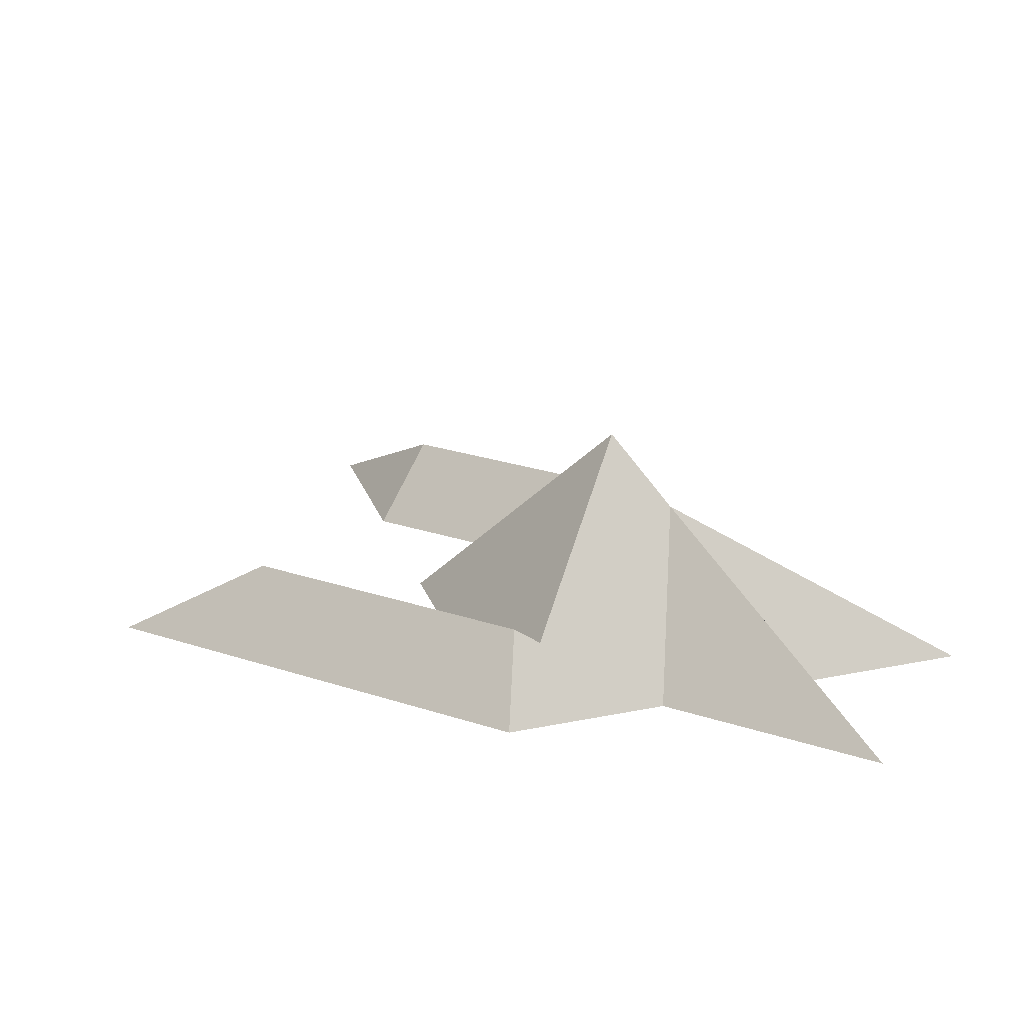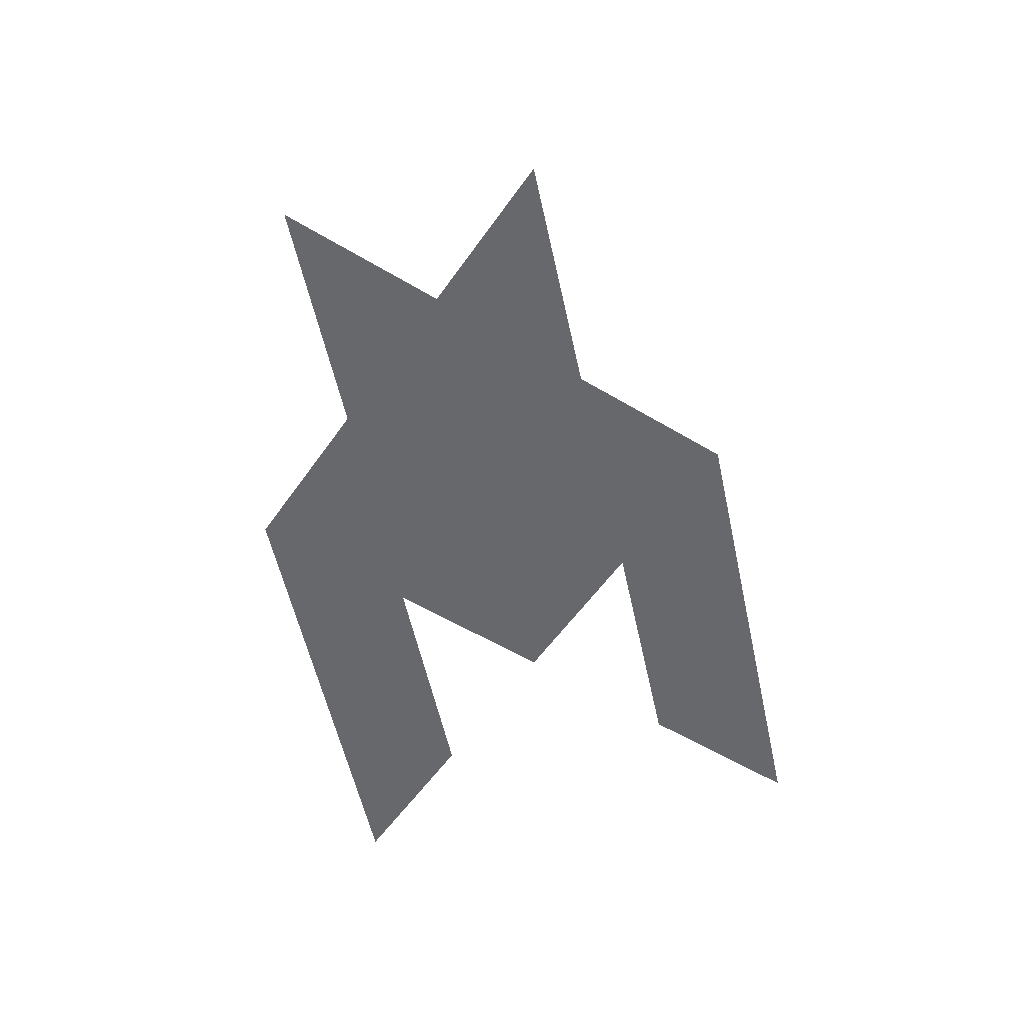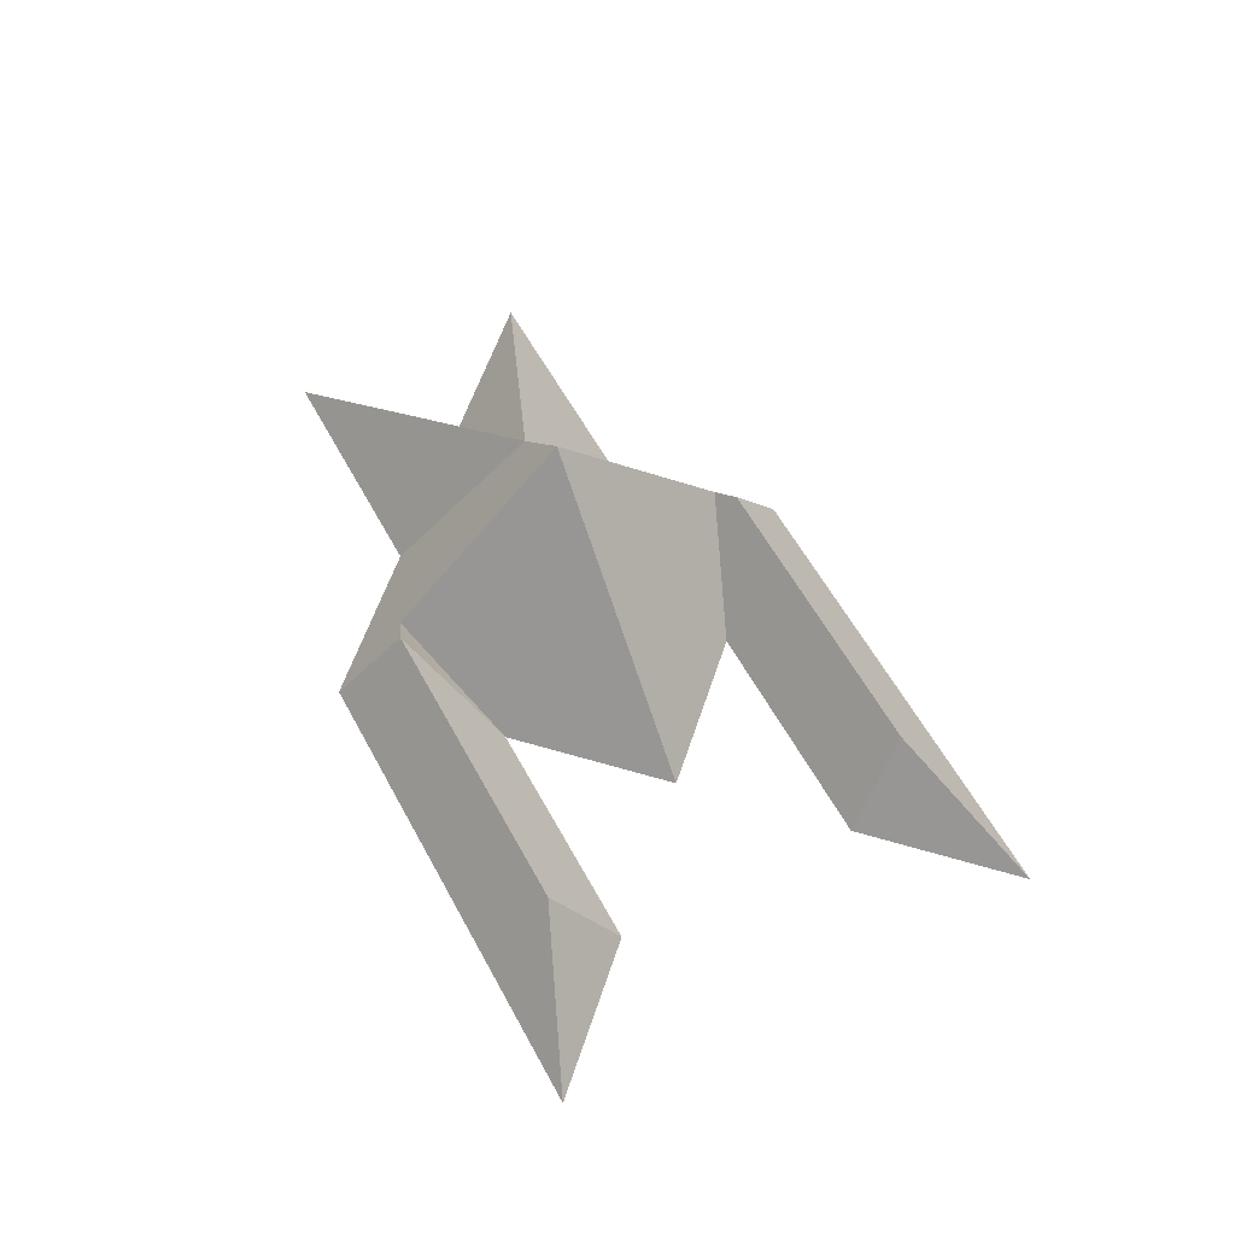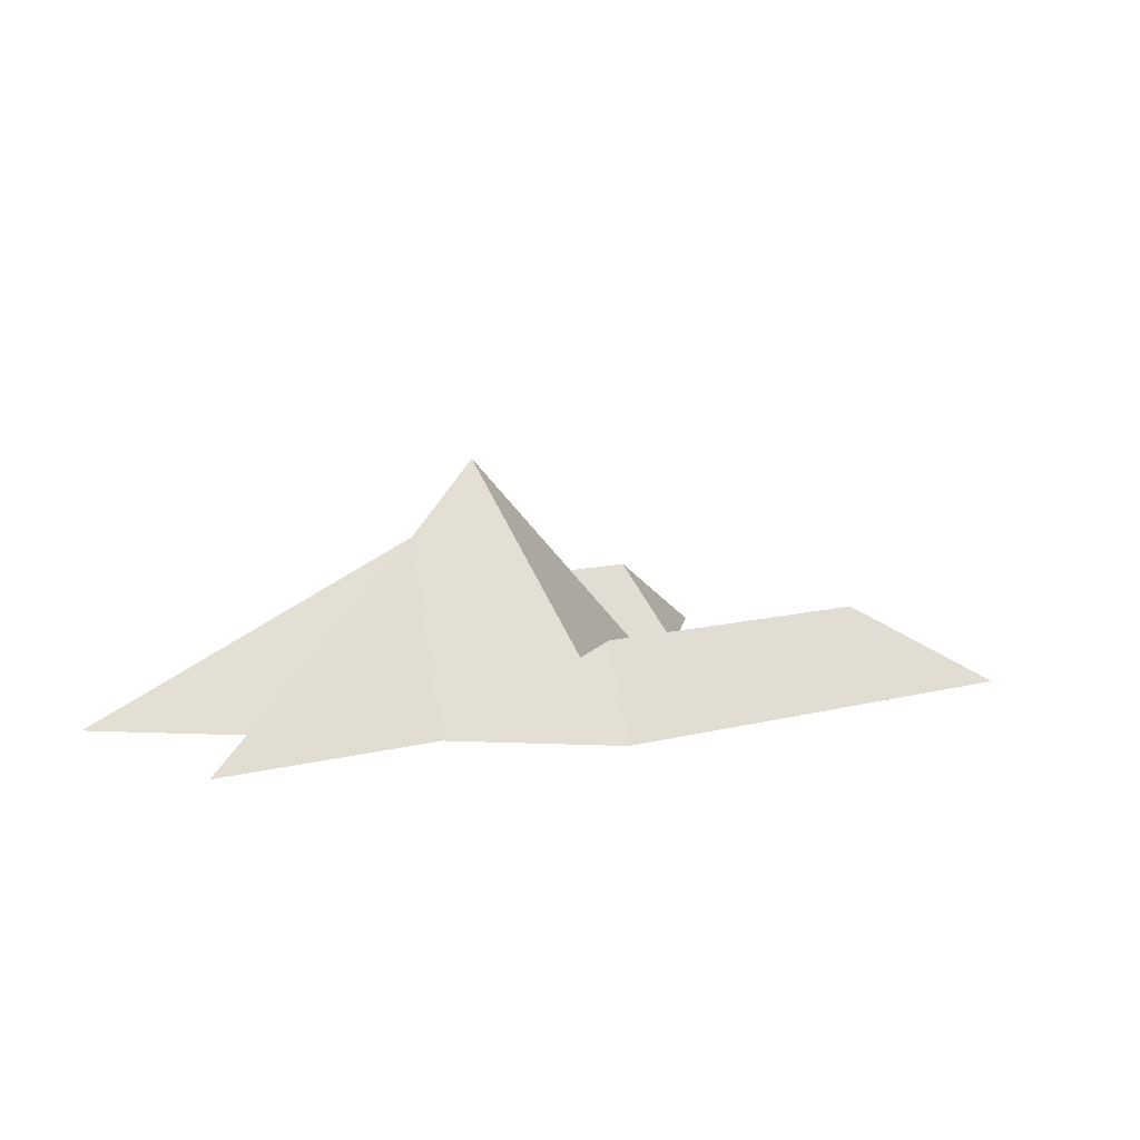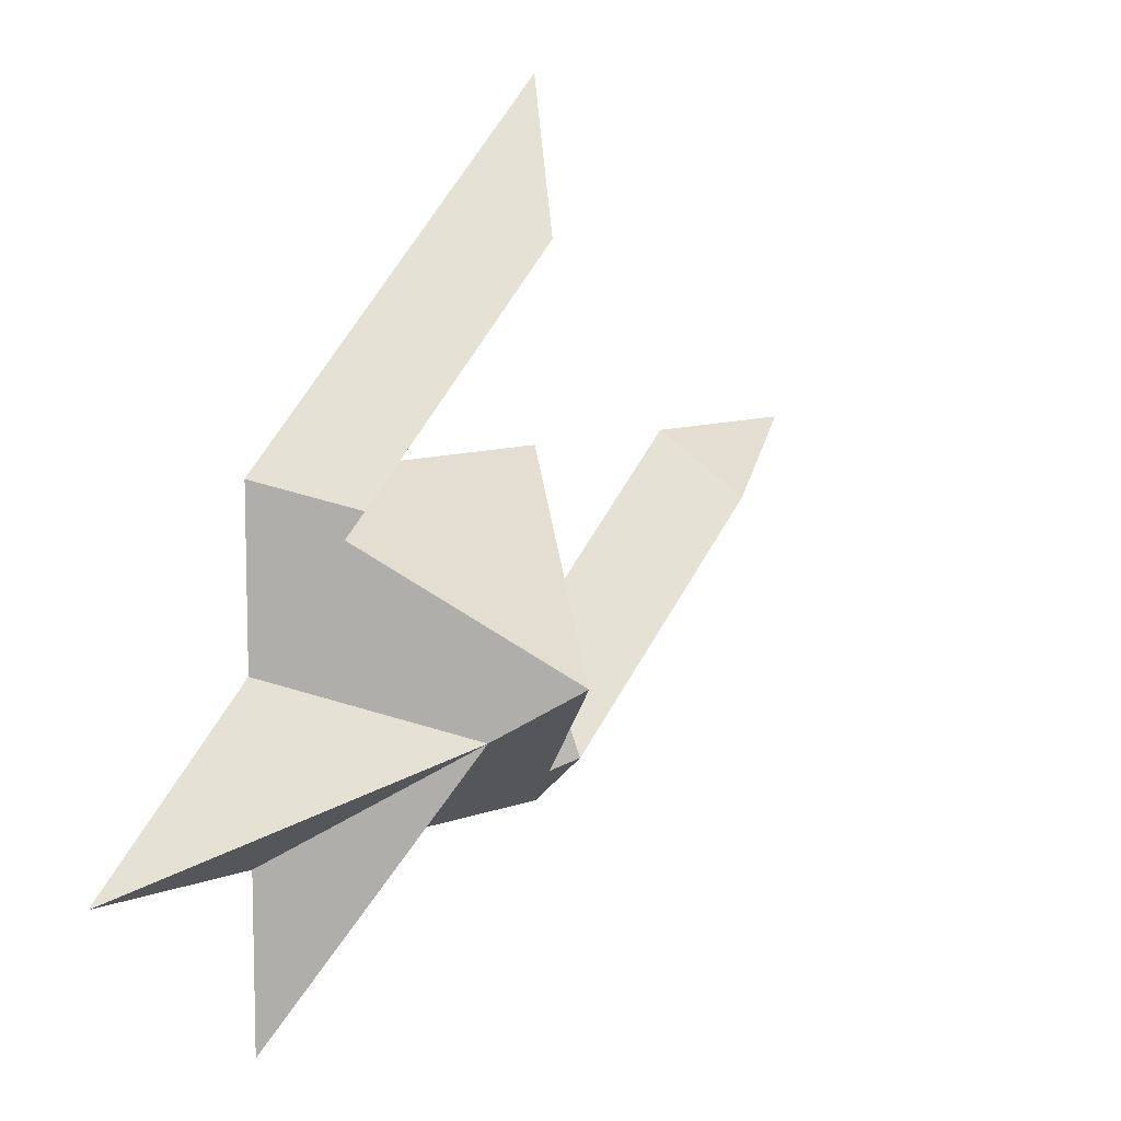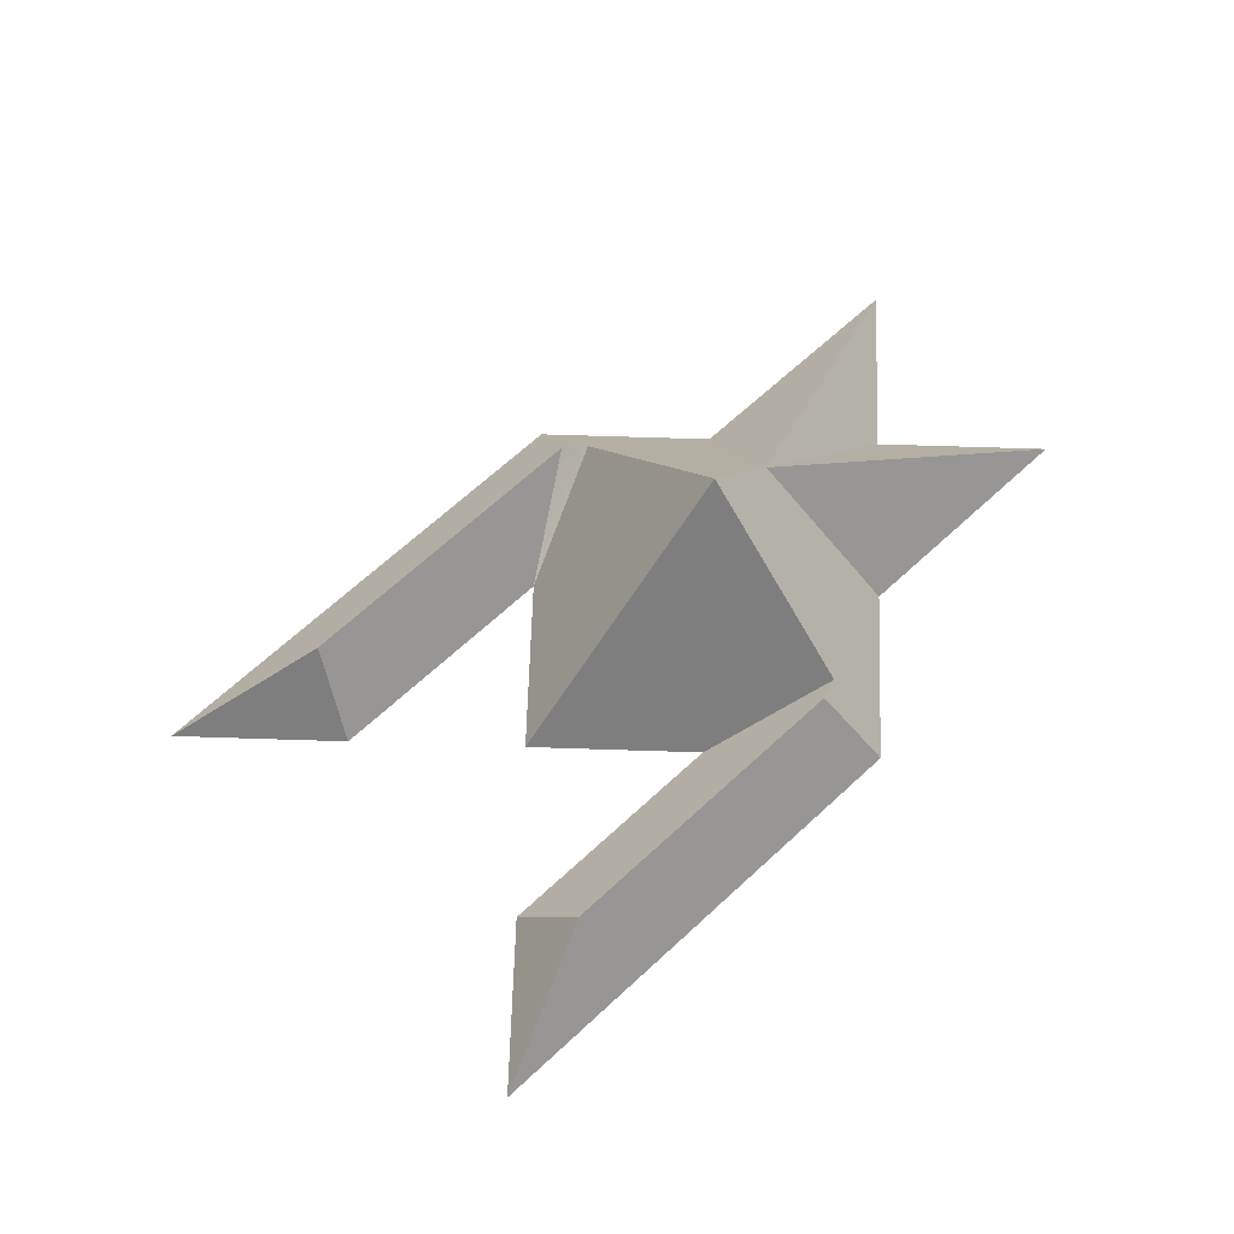
<metadata>
{"format":"obj","ext":"obj","renderer":"f3d","projection":"perspective","resolution":1024,"background":"white","views":[{"elev":26.4,"azim":72.2,"up":"+Y"},{"elev":-52.5,"azim":146.7,"up":"+Y"},{"elev":55.2,"azim":-72.4,"up":"+Y"},{"elev":8.7,"azim":-172.9,"up":"+Y"},{"elev":9.4,"azim":135.4,"up":"+Z"},{"elev":65.6,"azim":1.9,"up":"+Y"}]}
</metadata>
<code>
v 0 0 -1
v 1 0 0
v 0 0 1
v -2.146 0.5 0.6464
v -1 0 -1
v -3 0 1
v -0.7071 0.4142 -0.7071
v 0.2929 1 -0.2929
v 1 0 -2
v 1 0 -1
v 2 0 -1
v 0.7071 0.4142 0.7071
v 1 0 1
v -0.6464 0.5 2.146
v -1 0 3
v -1 0 2
v 0.6464 0.5 0.8536
v 0 1.414 0
v -1 0 1
v -1 0 0
v -0.8536 0.5 -0.6464
v -2 0 1
f 1 2 3
f 4 5 6
f 7 8 1
f 1 8 9
f 9 8 10
f 10 8 11
f 11 8 2
f 8 12 2
f 13 14 15
f 15 14 16
f 17 12 3
f 3 18 19
f 18 20 19
f 21 4 20
f 22 4 6
f 22 6 5
f 1 9 10
f 20 22 5
f 3 19 20
f 15 16 3
f 2 13 3
f 10 11 2
f 20 5 1
f 1 10 2
f 13 15 3
f 3 20 1
f 4 21 5
f 1 5 7
f 7 18 8
f 5 21 7
f 13 2 12
f 8 18 12
f 12 17 13
f 13 17 14
f 3 16 14
f 14 17 3
f 3 12 18
f 18 7 20
f 22 20 4
f 7 21 20

</code>
